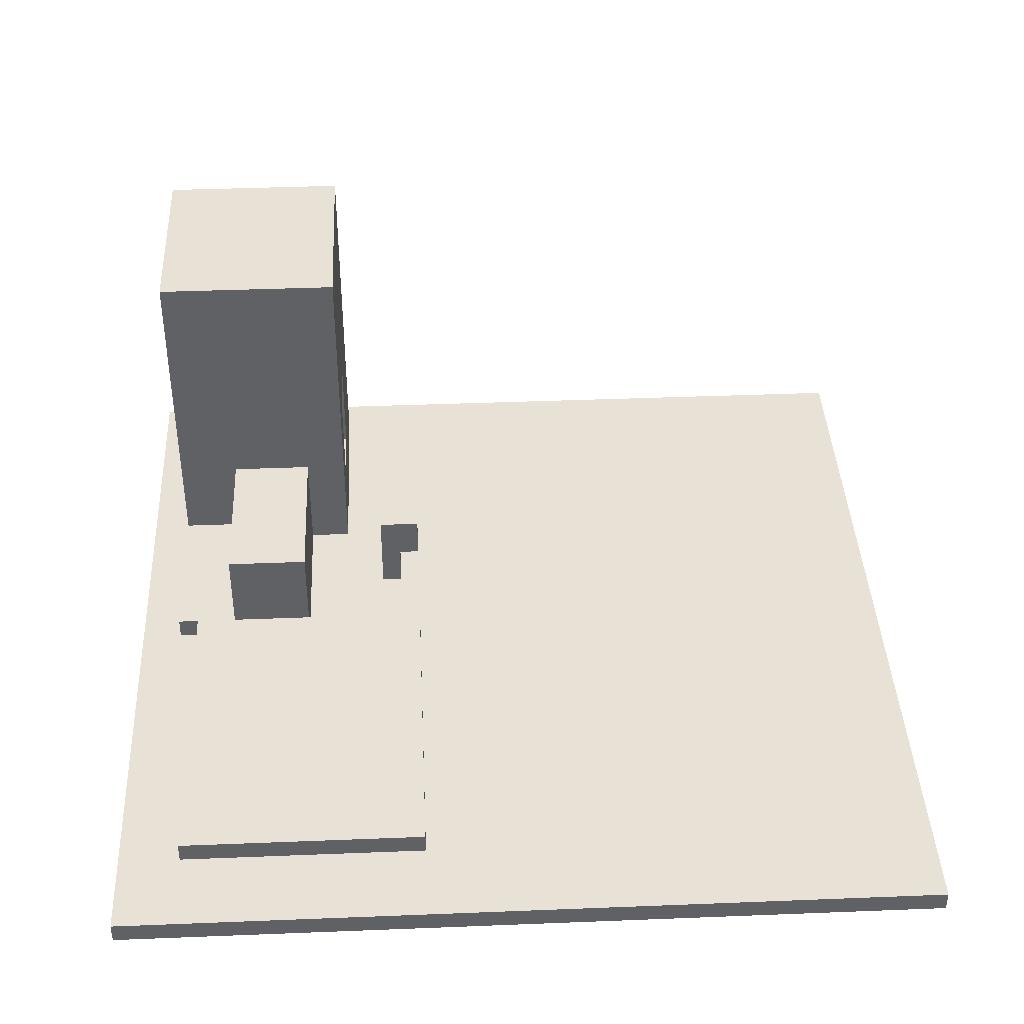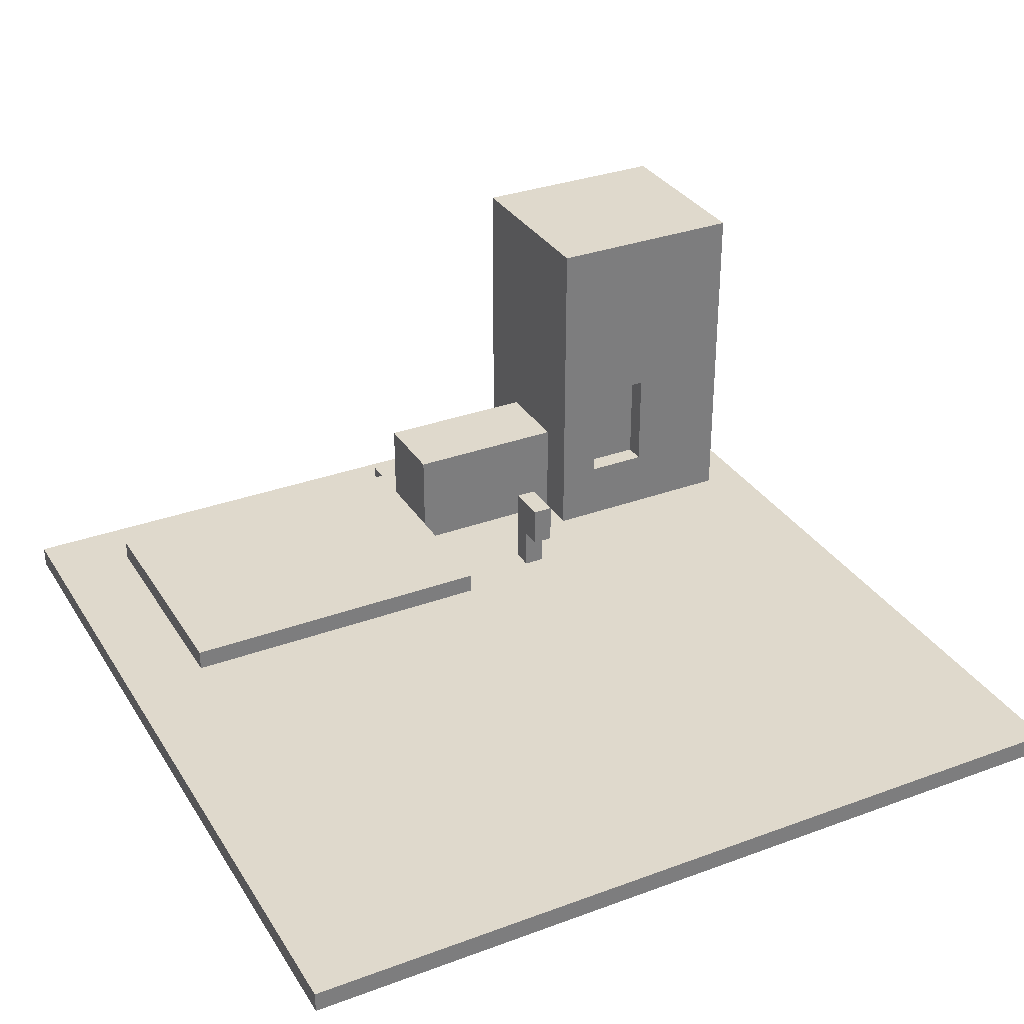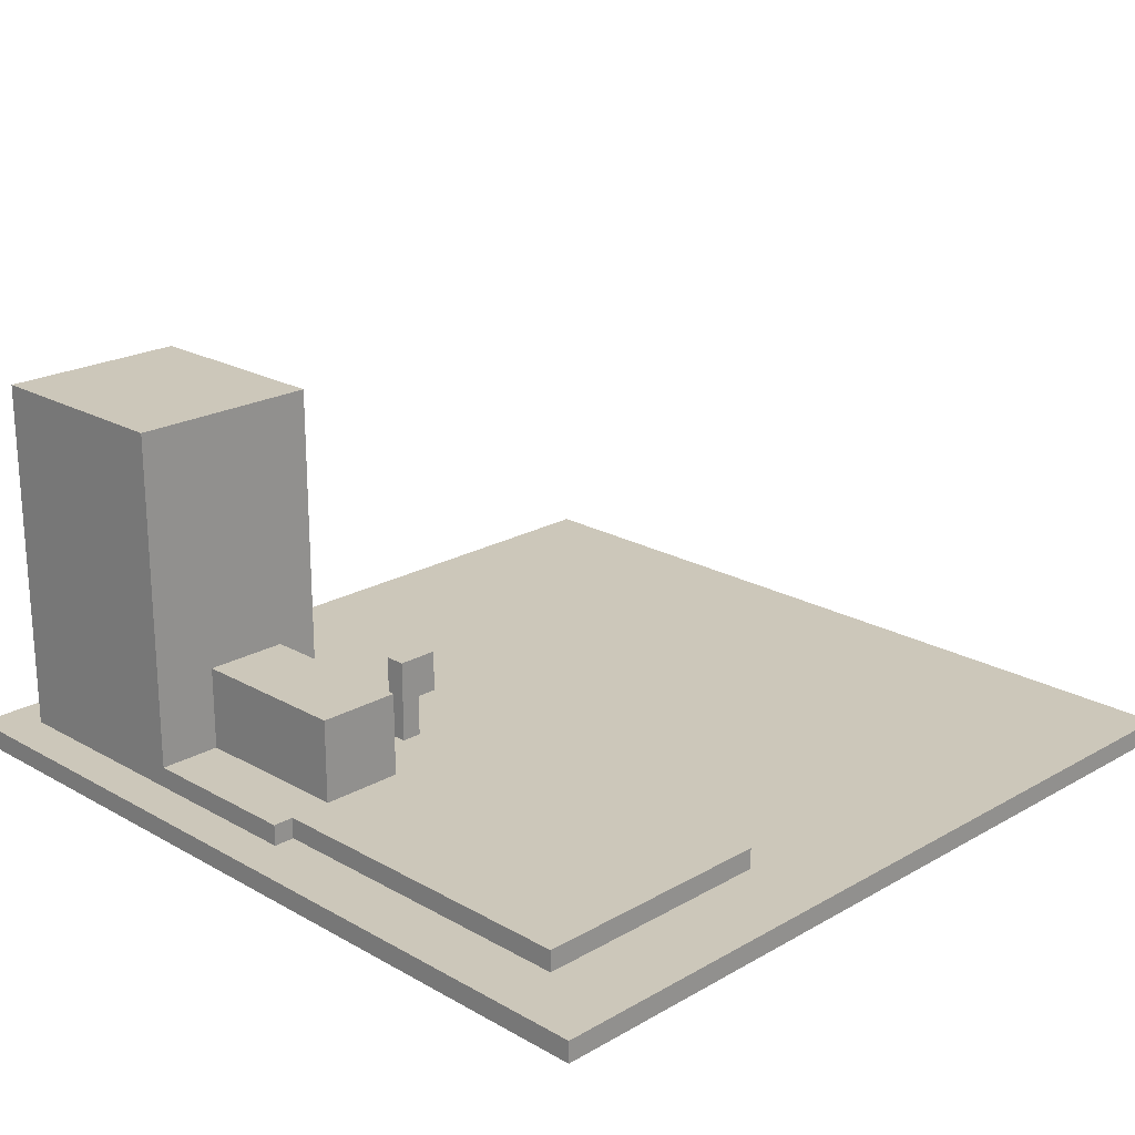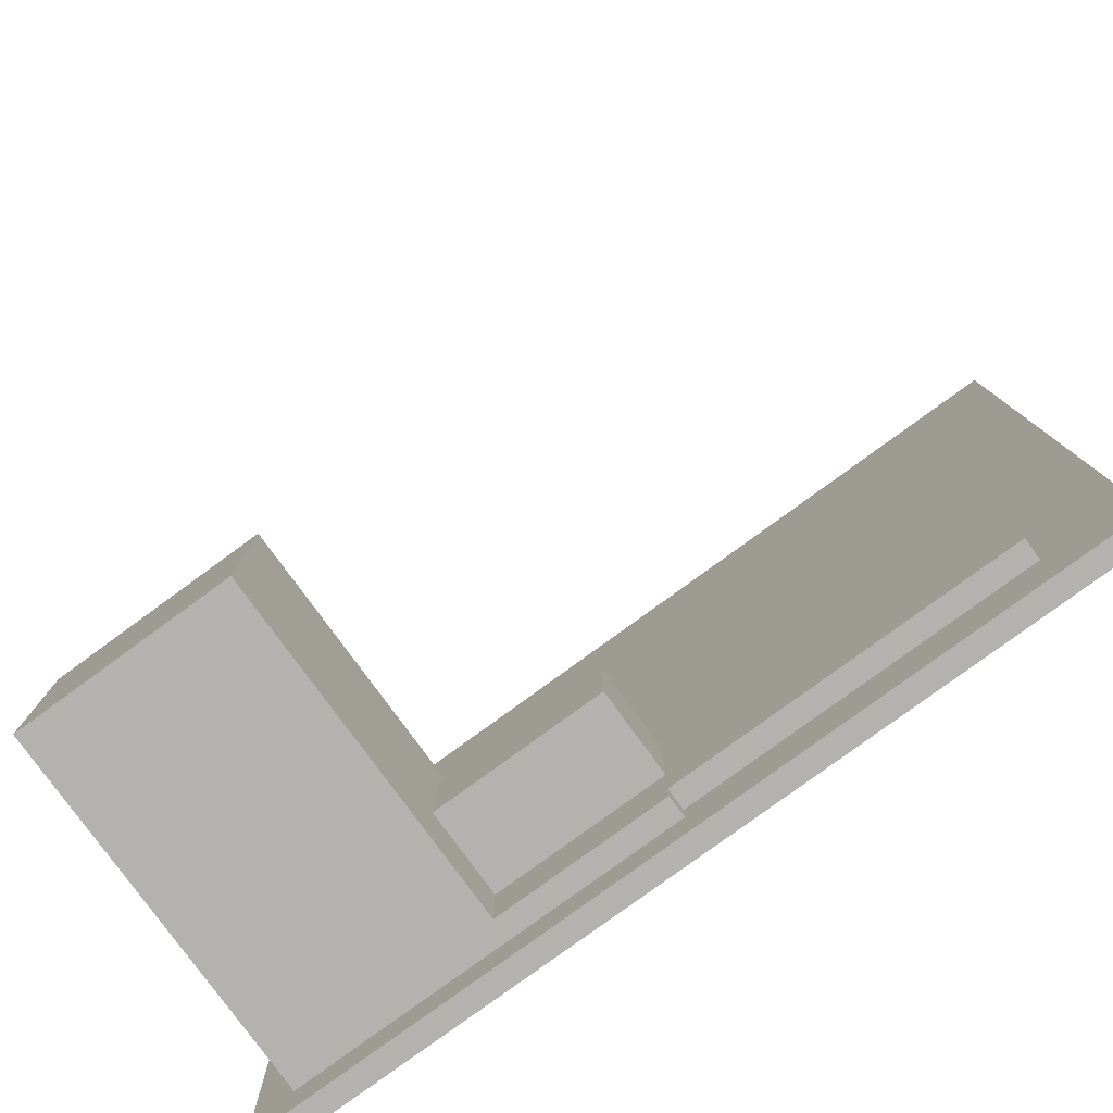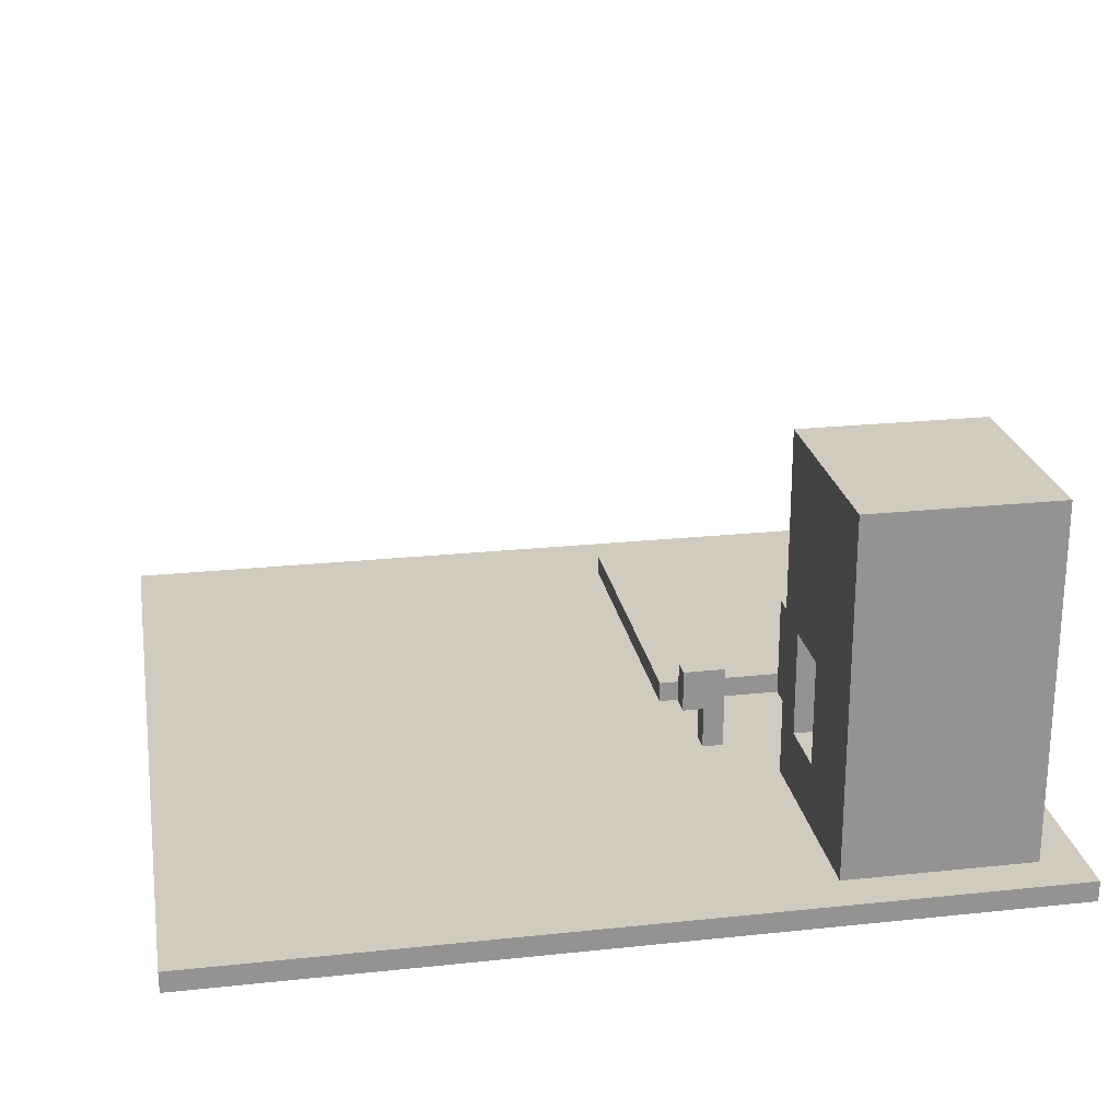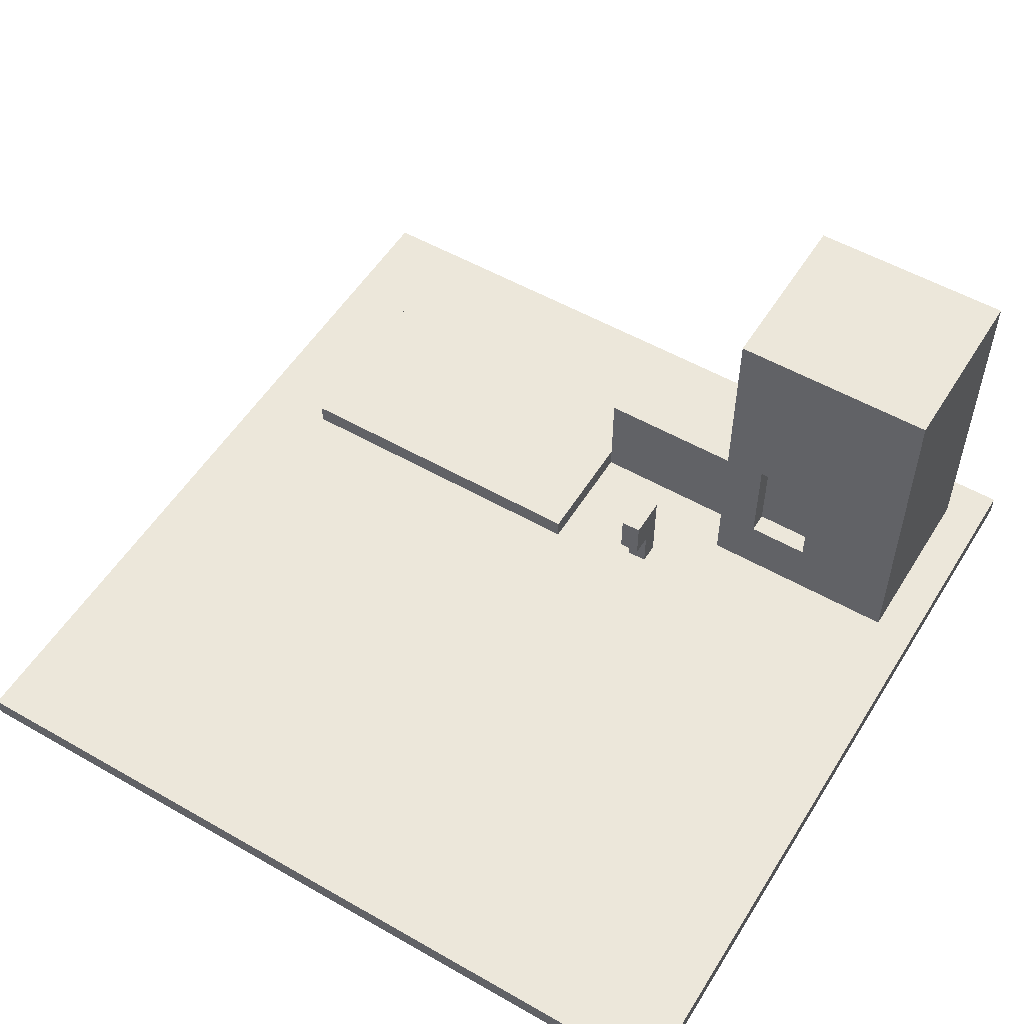
<metadata>
{"format":"obj","ext":"obj","renderer":"f3d","projection":"perspective","resolution":1024,"background":"white","views":[{"elev":40.1,"azim":-92.8,"up":"+Y"},{"elev":32.3,"azim":-27.2,"up":"+Y"},{"elev":21.4,"azim":-135.1,"up":"+Y"},{"elev":-79.7,"azim":-143.9,"up":"+Z"},{"elev":23.5,"azim":79.9,"up":"+Y"},{"elev":53.9,"azim":31.3,"up":"+Y"}]}
</metadata>
<code>
o
v 0 2 0
v 0 2 -1.3
v 0 2 -2.5
v 0 2 -4
v 0 2.1 0
v 0 2.1 -1.3
v 0 2.1 -2.5
v 0 2.1 -4
v 0.4 2.1 -2.5
v 0.4 2.1 -3.7
v 0.4 2.2 -2.5
v 0.4 2.2 -3.7
v 2 2.1 -3.7
v 2 2.1 -3.8
v 2 2.2 -3.1
v 2 2.2 -3.5
v 2 2.2 -3.7
v 2 2.2 -3.8
v 2 2.5 -3.2
v 2 2.5 -3.4
v 2 2.6 -3.1
v 2 2.6 -3.2
v 2 2.6 -3.4
v 2 2.6 -3.5
v 2.4 2.1 -2.6
v 2.4 2.1 -2.7
v 2.4 2.3 -2.5
v 2.4 2.3 -2.6
v 2.4 2.4 -2.5
v 2.4 2.4 -2.6
v 2.4 2.5 -2.5
v 2.4 2.5 -2.7
v 2.8 2.1 -2.9
v 2.8 2.1 -3.1
v 2.8 2.2 -3.5
v 2.8 2.2 -3.8
v 2.8 2.6 -3.1
v 2.8 2.6 -3.5
v 2.8 3.8 -2.9
v 2.8 3.8 -3.8
v 3.3 2.4 -2.9
v 3.3 2.4 -3
v 3.3 2.9 -2.9
v 3.3 2.9 -3
v 2 2.1 -2.5
v 2 2.1 -3.1
v 2 2.2 -2.5
v 2 2.2 -3.1
v 2.5 2.1 -2.6
v 2.5 2.1 -2.7
v 2.5 2.3 -2.5
v 2.5 2.3 -2.6
v 2.5 2.4 -2.5
v 2.5 2.4 -2.6
v 2.5 2.5 -2.5
v 2.5 2.5 -2.7
v 3 2.4 -2.9
v 3 2.4 -3
v 3 2.9 -2.9
v 3 2.9 -3
v 3.8 2.1 -2.9
v 3.8 2.1 -3.8
v 3.8 3.8 -2.9
v 3.8 3.8 -3.8
v 4 2 0
v 4 2 -4
v 4 2.1 0
v 4 2.1 -4
v 0 2 0
v 0 2.1 0
v 4 2 0
v 4 2.1 0
v 0.4 2.1 -2.5
v 0.4 2.2 -2.5
v 1.3 2.1 -2.5
v 2 2.1 -2.5
v 2 2.2 -2.5
v 2.4 2.3 -2.5
v 2.4 2.4 -2.5
v 2.4 2.5 -2.5
v 2.5 2.3 -2.5
v 2.5 2.4 -2.5
v 2.5 2.5 -2.5
v 2.4 2.1 -2.6
v 2.4 2.3 -2.6
v 2.5 2.1 -2.6
v 2.5 2.3 -2.6
v 2.8 2.1 -2.9
v 2.8 3.8 -2.9
v 3 2.4 -2.9
v 3 2.9 -2.9
v 3 3.1 -2.9
v 3 3.4 -2.9
v 3.2 3.1 -2.9
v 3.2 3.4 -2.9
v 3.3 2.4 -2.9
v 3.3 2.9 -2.9
v 3.8 2.1 -2.9
v 3.8 3.8 -2.9
v 3 2.4 -3
v 3 2.9 -3
v 3.3 2.4 -3
v 3.3 2.9 -3
v 2 2.1 -3.1
v 2 2.2 -3.1
v 2 2.6 -3.1
v 2.8 2.1 -3.1
v 2.8 2.6 -3.1
v 2.4 2.1 -2.7
v 2.4 2.5 -2.7
v 2.5 2.1 -2.7
v 2.5 2.5 -2.7
v 2 2.2 -3.5
v 2 2.6 -3.5
v 2.8 2.2 -3.5
v 2.8 2.6 -3.5
v 0.4 2.1 -3.7
v 0.4 2.2 -3.7
v 2 2.1 -3.7
v 2 2.2 -3.7
v 2 2.1 -3.8
v 2 2.2 -3.8
v 2.8 2.2 -3.8
v 2.8 3.8 -3.8
v 3.8 2.1 -3.8
v 3.8 3.8 -3.8
v 0 2 -4
v 0 2.1 -4
v 4 2 -4
v 4 2.1 -4
v 0 2 0
v 4 2 0
v 0 2 -1.3
v 1.3 2 -1.3
v 1.6 2 -1.5
v 3.6 2 -1.5
v 1.6 2 -2.4
v 3.6 2 -2.4
v 0 2 -2.5
v 1.3 2 -2.5
v 2.4 2 -2.6
v 2.5 2 -2.6
v 2.4 2 -2.7
v 2.5 2 -2.7
v 0 2 -4
v 4 2 -4
v 2.4 2.3 -2.5
v 2.5 2.3 -2.5
v 2.4 2.3 -2.6
v 2.5 2.3 -2.6
v 3 2.9 -2.9
v 3.3 2.9 -2.9
v 3 2.9 -3
v 3.3 2.9 -3
v 0 2.1 0
v 4 2.1 0
v 0 2.1 -1.3
v 1.3 2.1 -1.3
v 1.6 2.1 -1.5
v 3.6 2.1 -1.5
v 1.6 2.1 -2.4
v 3.6 2.1 -2.4
v 0 2.1 -2.5
v 0.4 2.1 -2.5
v 1.3 2.1 -2.5
v 2 2.1 -2.5
v 2.4 2.1 -2.6
v 2.5 2.1 -2.6
v 2.4 2.1 -2.7
v 2.5 2.1 -2.7
v 2.8 2.1 -2.9
v 3.8 2.1 -2.9
v 2 2.1 -3.1
v 2.8 2.1 -3.1
v 0.4 2.1 -3.7
v 2 2.1 -3.7
v 2 2.1 -3.8
v 3.8 2.1 -3.8
v 0 2.1 -4
v 4 2.1 -4
v 0.4 2.2 -2.5
v 2 2.2 -2.5
v 2 2.2 -3.1
v 2 2.2 -3.5
v 2.8 2.2 -3.5
v 0.4 2.2 -3.7
v 2 2.2 -3.7
v 2 2.2 -3.8
v 2.8 2.2 -3.8
v 3 2.4 -2.9
v 3.3 2.4 -2.9
v 3 2.4 -3
v 3.3 2.4 -3
v 2.4 2.5 -2.5
v 2.5 2.5 -2.5
v 2.4 2.5 -2.7
v 2.5 2.5 -2.7
v 2 2.6 -3.1
v 2.8 2.6 -3.1
v 2 2.6 -3.2
v 2.1 2.6 -3.2
v 2 2.6 -3.4
v 2.1 2.6 -3.4
v 2 2.6 -3.5
v 2.8 2.6 -3.5
v 2.8 3.8 -2.9
v 3.8 3.8 -2.9
v 2.8 3.8 -3.8
v 3.8 3.8 -3.8
f 5 2 1
f 6 3 2
f 6 2 5
f 7 4 3
f 7 3 6
f 8 4 7
f 11 10 9
f 12 10 11
f 17 14 13
f 18 14 17
f 19 16 15
f 20 16 19
f 21 19 15
f 22 20 19
f 22 19 21
f 23 16 20
f 23 20 22
f 24 16 23
f 28 26 25
f 29 28 27
f 30 26 28
f 30 28 29
f 31 30 29
f 32 26 30
f 32 30 31
f 37 34 33
f 38 36 35
f 39 37 33
f 39 38 37
f 40 36 38
f 40 38 39
f 43 42 41
f 44 42 43
f 45 46 47
f 47 46 48
f 49 50 52
f 51 52 53
f 52 50 54
f 53 52 54
f 53 54 55
f 54 50 56
f 55 54 56
f 57 58 59
f 59 58 60
f 61 62 63
f 63 62 64
f 65 66 67
f 67 66 68
f 71 70 69
f 72 70 71
f 75 74 73
f 76 74 75
f 77 74 76
f 81 79 78
f 82 80 79
f 82 79 81
f 83 80 82
f 86 85 84
f 87 85 86
f 90 89 88
f 91 89 90
f 92 89 91
f 93 89 92
f 94 92 91
f 94 93 92
f 95 89 93
f 95 93 94
f 96 90 88
f 97 94 91
f 97 95 94
f 98 96 88
f 98 97 96
f 99 89 95
f 99 97 98
f 99 95 97
f 102 101 100
f 103 101 102
f 107 105 104
f 107 106 105
f 108 106 107
f 109 110 111
f 111 110 112
f 113 114 115
f 115 114 116
f 117 118 119
f 119 118 120
f 121 122 123
f 121 123 125
f 123 124 125
f 125 124 126
f 127 128 129
f 129 128 130
f 133 132 131
f 134 132 133
f 135 132 134
f 136 132 135
f 137 135 134
f 137 136 135
f 138 132 136
f 138 136 137
f 139 134 133
f 140 137 134
f 140 134 139
f 140 138 137
f 141 140 139
f 141 138 140
f 142 138 141
f 143 141 139
f 143 142 141
f 144 138 142
f 144 142 143
f 145 143 139
f 145 144 143
f 146 132 138
f 146 144 145
f 146 138 144
f 149 148 147
f 150 148 149
f 153 152 151
f 154 152 153
f 155 156 157
f 157 156 158
f 158 156 159
f 159 156 160
f 158 159 161
f 159 160 161
f 160 156 162
f 161 160 162
f 157 158 163
f 163 158 164
f 158 161 165
f 164 158 165
f 161 162 165
f 165 162 166
f 166 162 167
f 167 162 168
f 166 167 169
f 168 162 170
f 170 162 171
f 169 170 171
f 162 156 172
f 171 162 172
f 169 171 173
f 166 169 173
f 173 171 174
f 163 164 175
f 175 176 177
f 172 156 178
f 175 177 179
f 177 178 179
f 163 175 179
f 178 156 180
f 179 178 180
f 181 182 183
f 181 183 184
f 181 184 186
f 184 185 187
f 186 184 187
f 187 185 188
f 188 185 189
f 190 191 192
f 192 191 193
f 194 195 196
f 196 195 197
f 198 199 200
f 200 199 201
f 200 201 202
f 201 199 203
f 202 201 203
f 202 203 204
f 203 199 205
f 204 203 205
f 206 207 208
f 208 207 209

</code>
